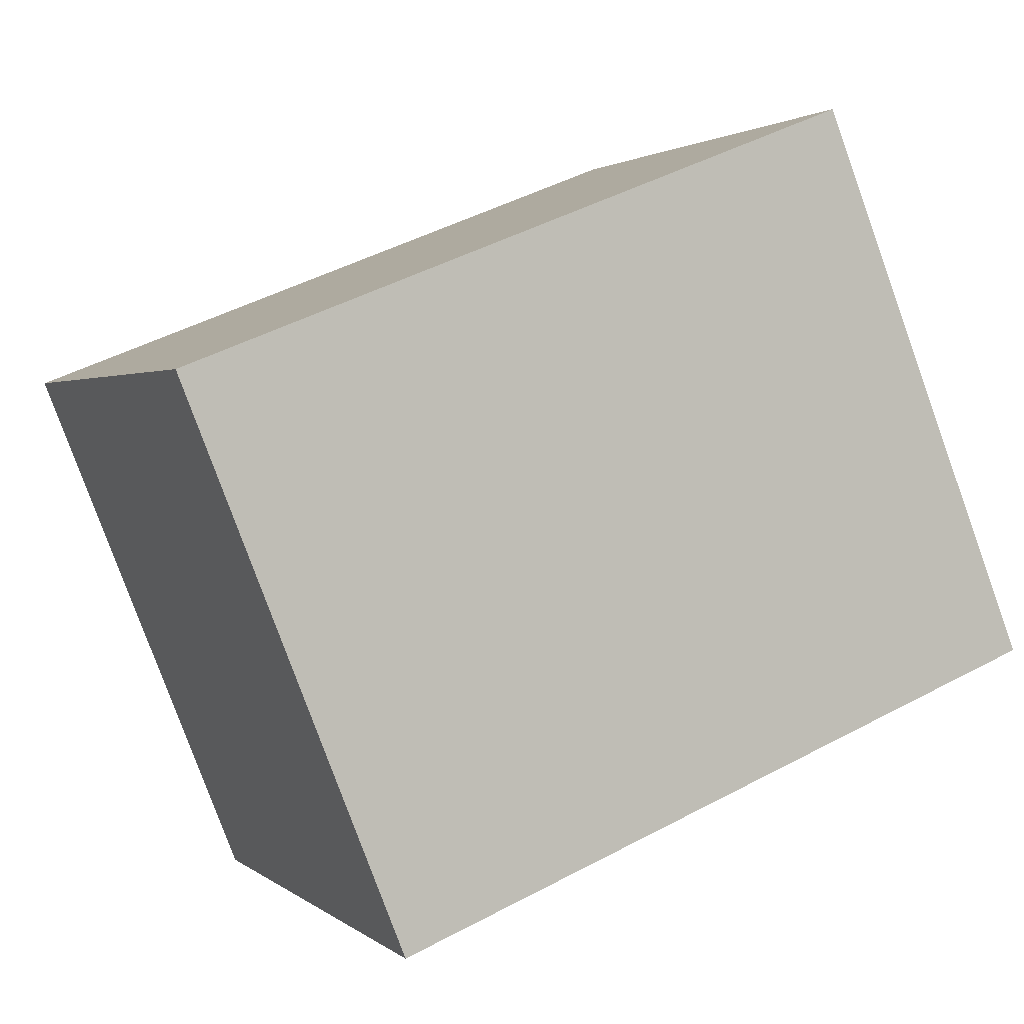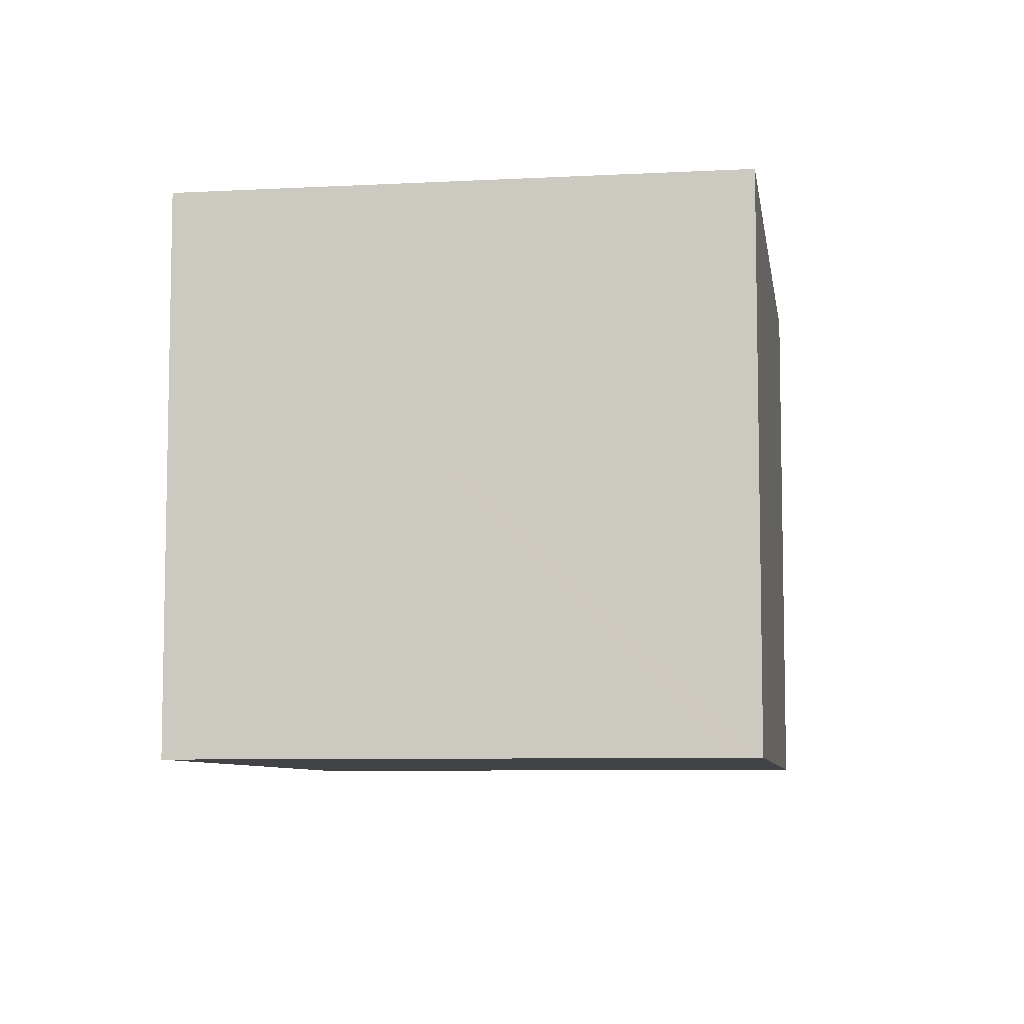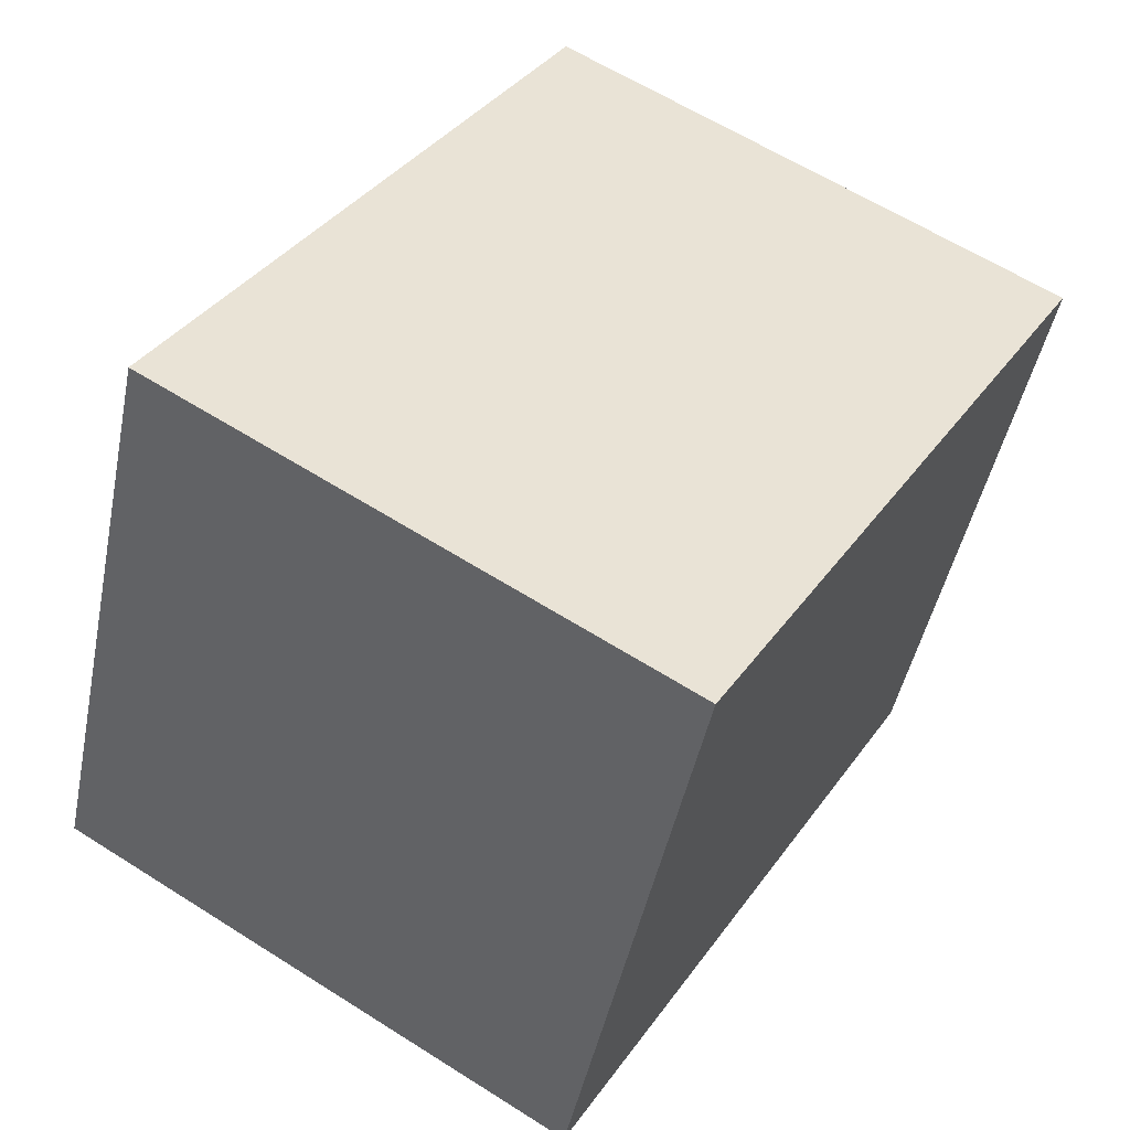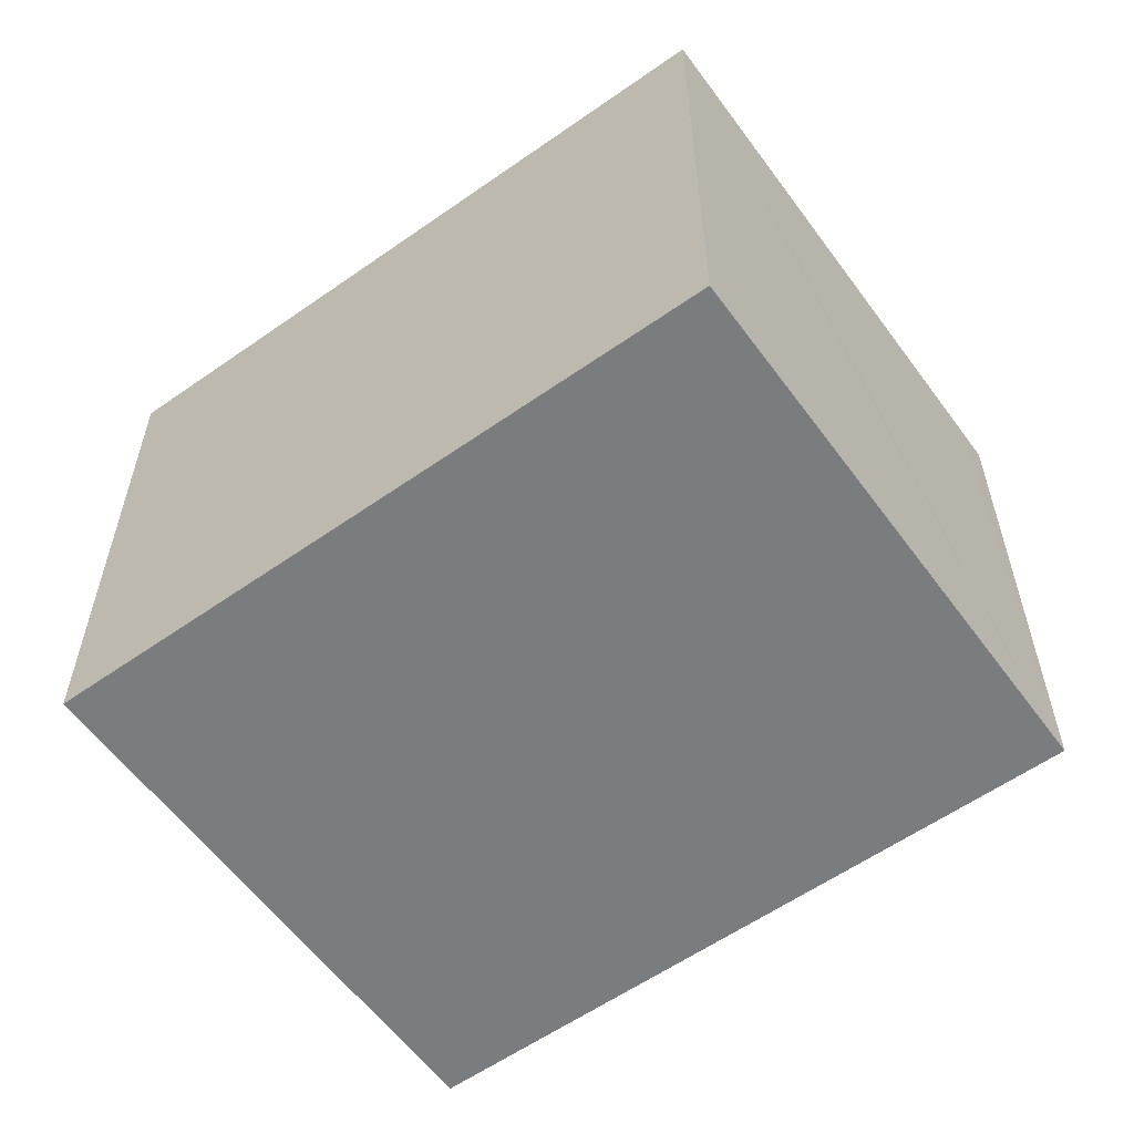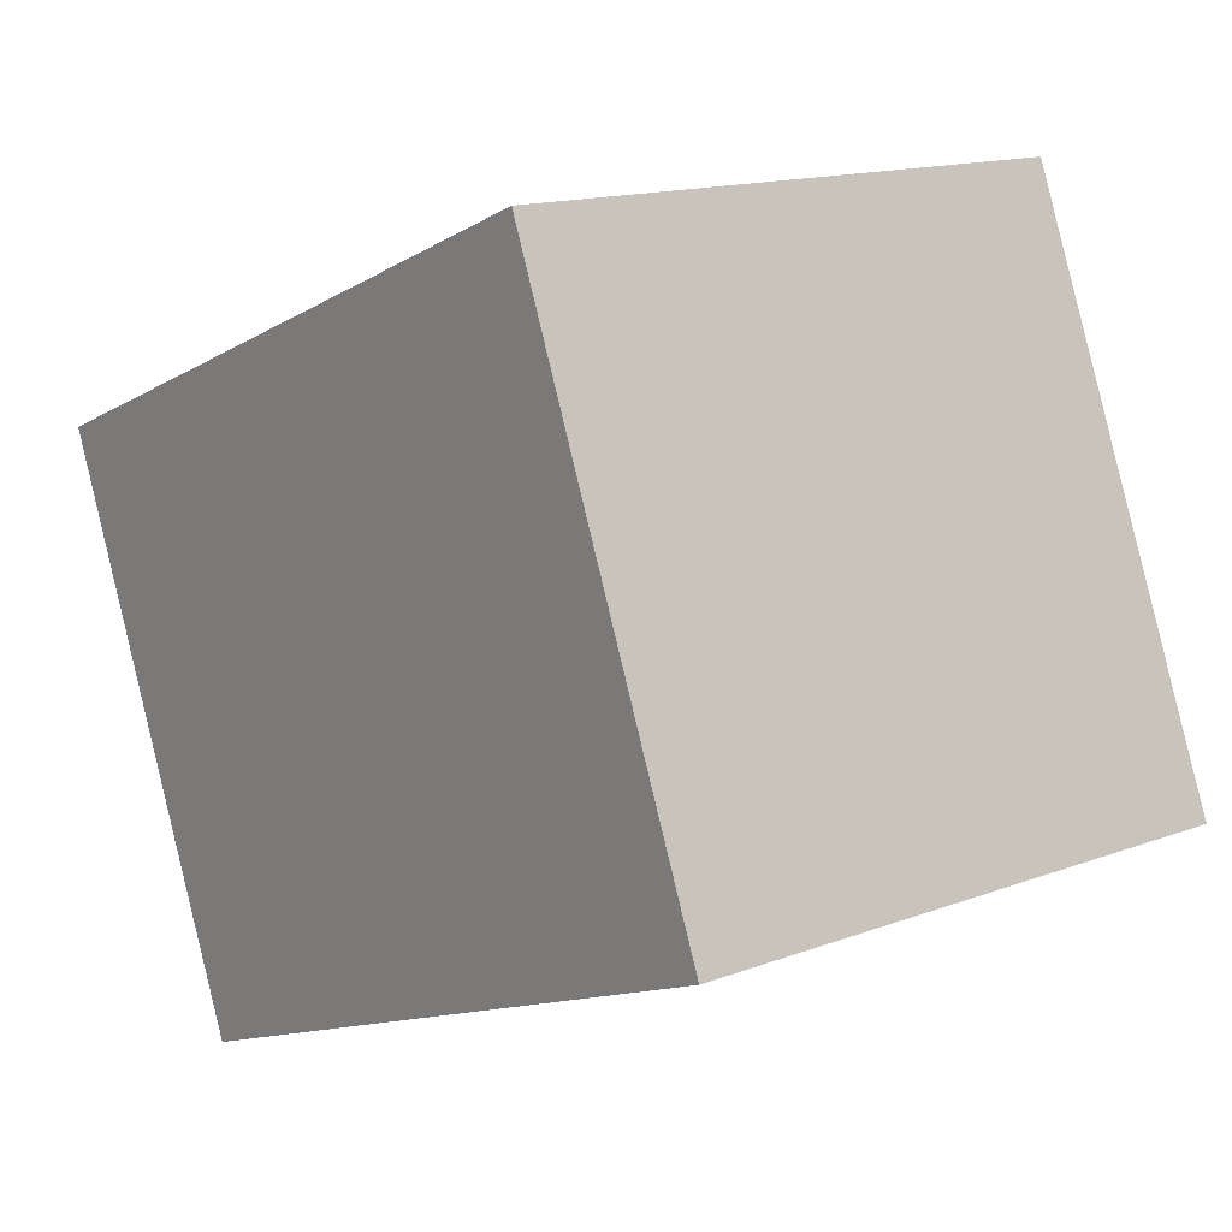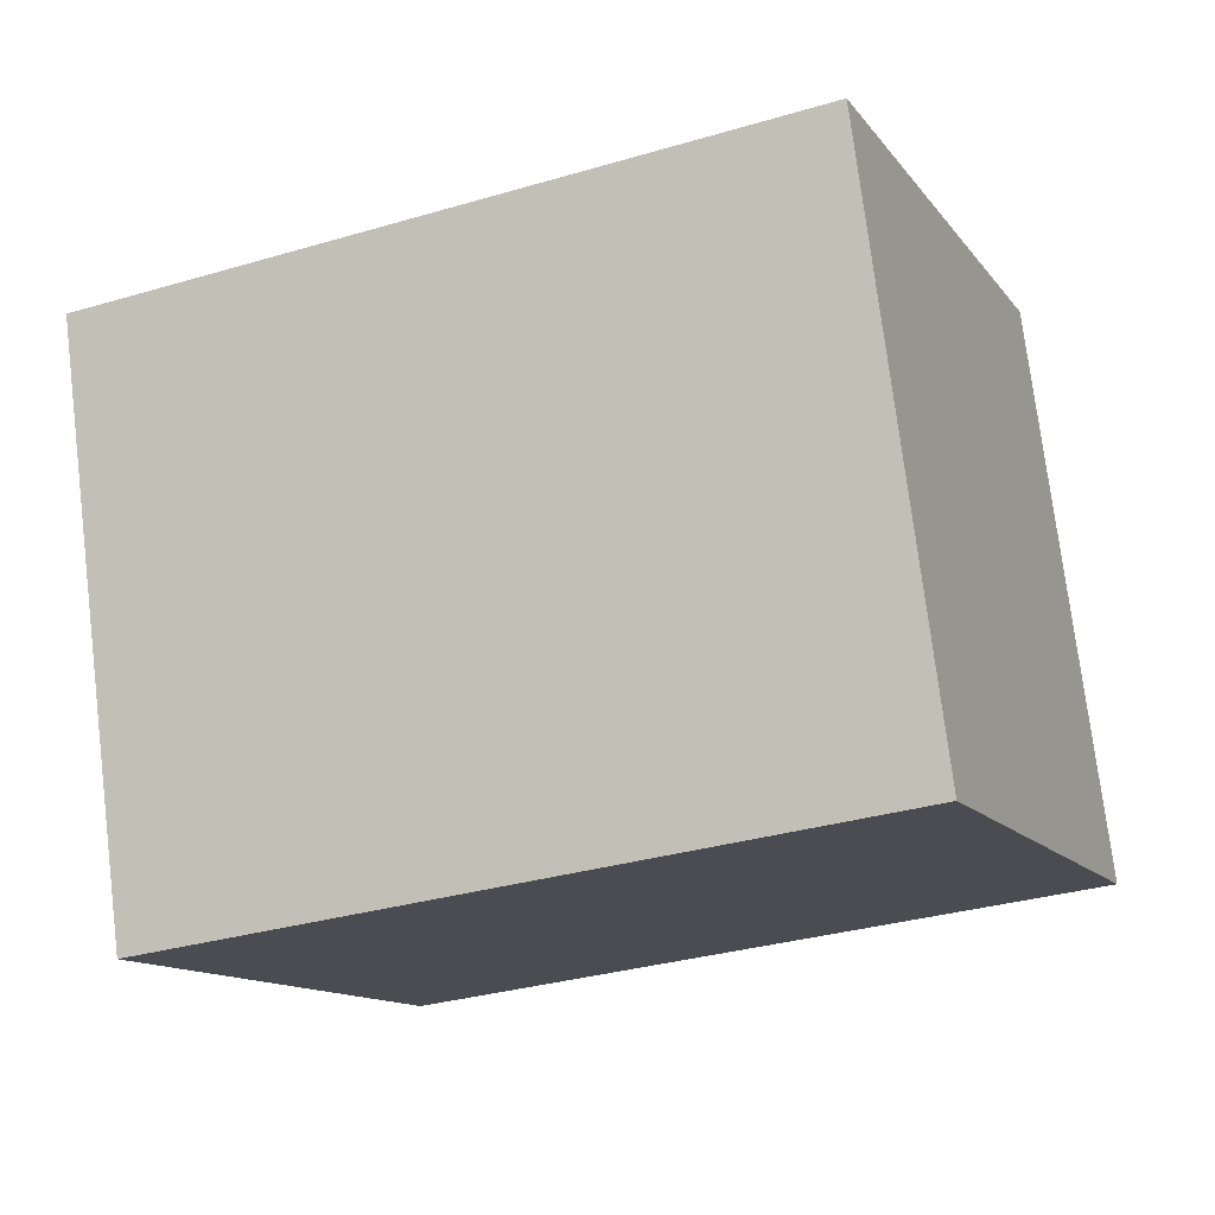
<metadata>
{"format":"obj","ext":"obj","renderer":"f3d","projection":"perspective","resolution":1024,"background":"white","views":[{"elev":1.7,"azim":-22.6,"up":"+Z"},{"elev":-7.4,"azim":-103.1,"up":"+Y"},{"elev":61.3,"azim":122.9,"up":"+Z"},{"elev":-58.6,"azim":-165.7,"up":"+Y"},{"elev":14.7,"azim":50.6,"up":"+Z"},{"elev":75.2,"azim":-7.0,"up":"+Z"}]}
</metadata>
<code>
v  4.302 2.772 -1.361
v  2.611 2.772 1.036
v  3.25 2.772 1.29
v  0 2.772 1.697e-16
v  1.053 2.772 -2.65
v  0.059 2.772 -0.149
v  0 0 0
v  2.611 -6.344e-17 1.036
v  3.25 -7.899e-17 1.29
v  4.302 8.334e-17 -1.361
v  1.053 1.623e-16 -2.65
v  0.059 9.124e-18 -0.149
g defaultobject
f 1 2 3
f 2 1 4
f 4 1 5
f 4 5 6
f 7 2 4
f 2 7 8
f 2 8 3
f 3 8 9
f 9 1 3
f 1 9 10
f 10 5 1
f 5 10 11
f 6 7 4
f 7 6 5
f 7 5 12
f 12 5 11
f 8 10 9
f 10 8 11
f 11 8 7
f 11 7 12

</code>
